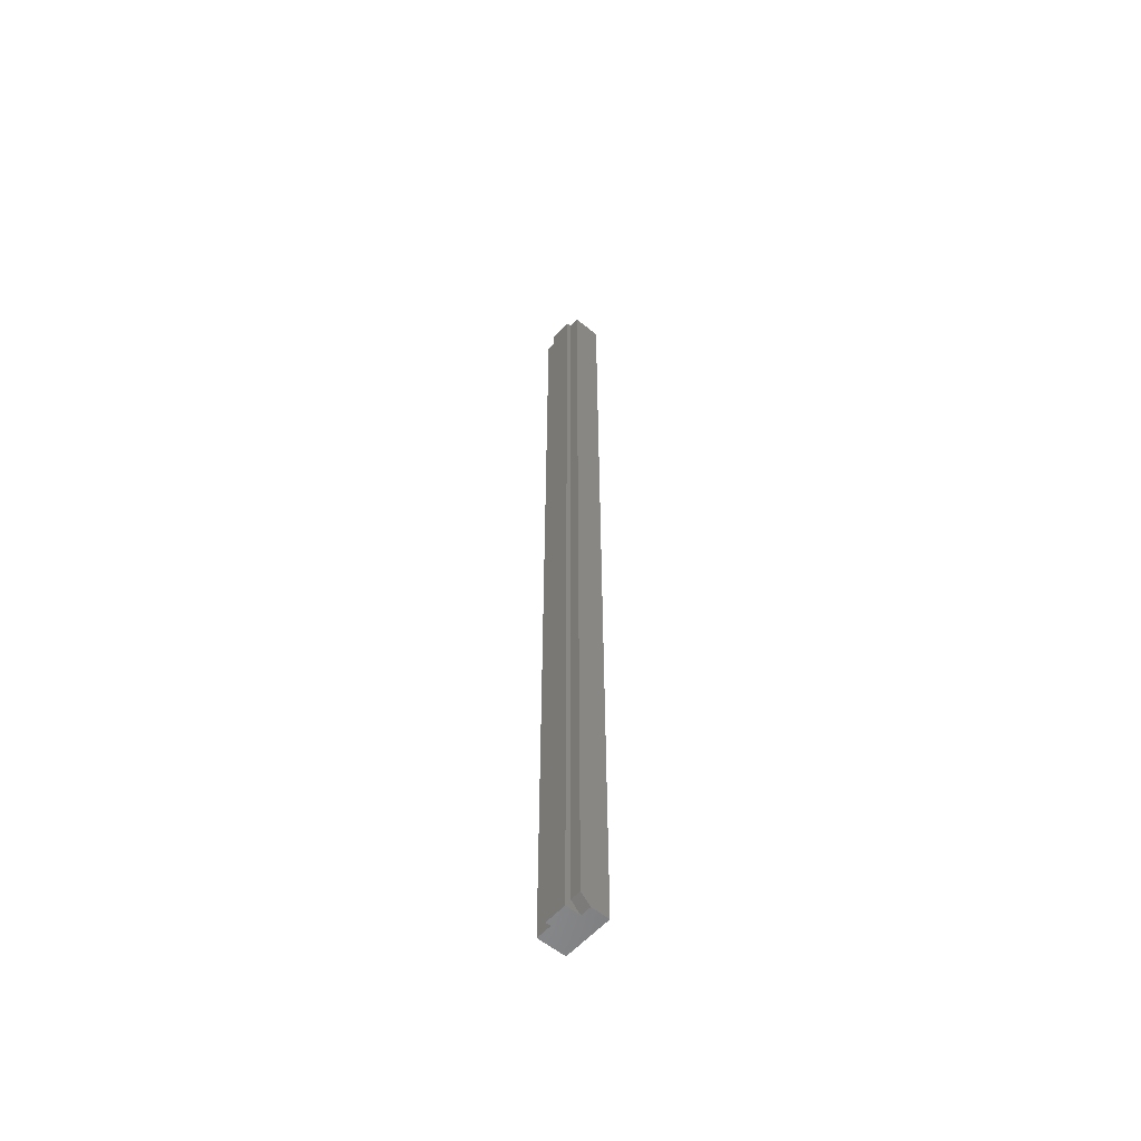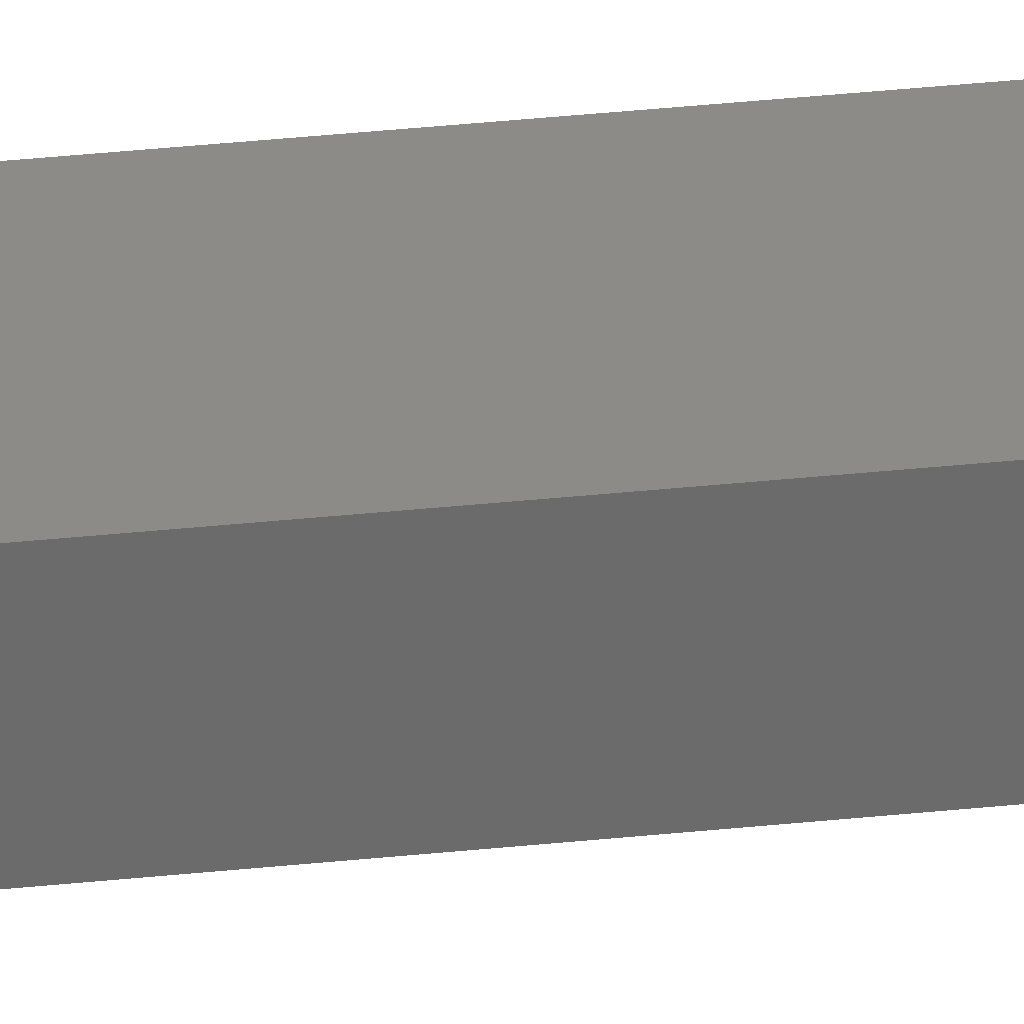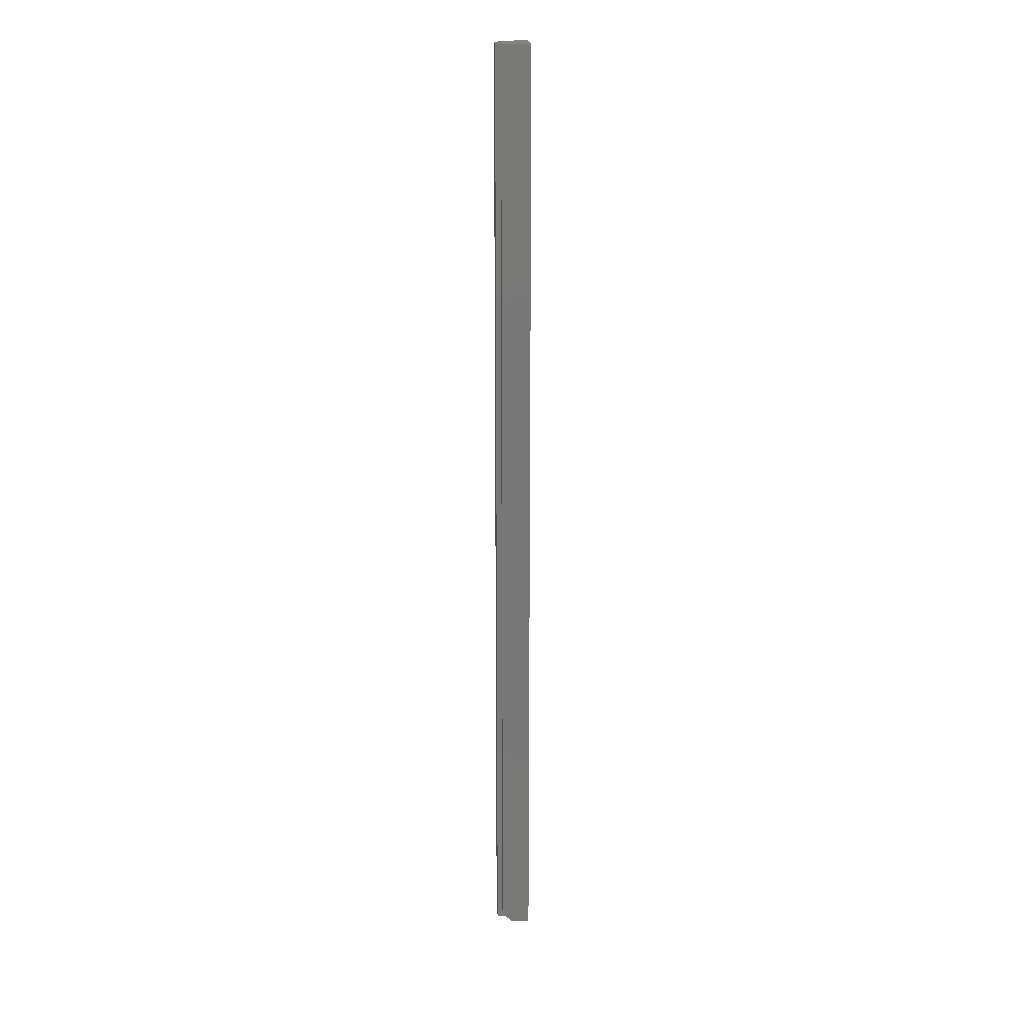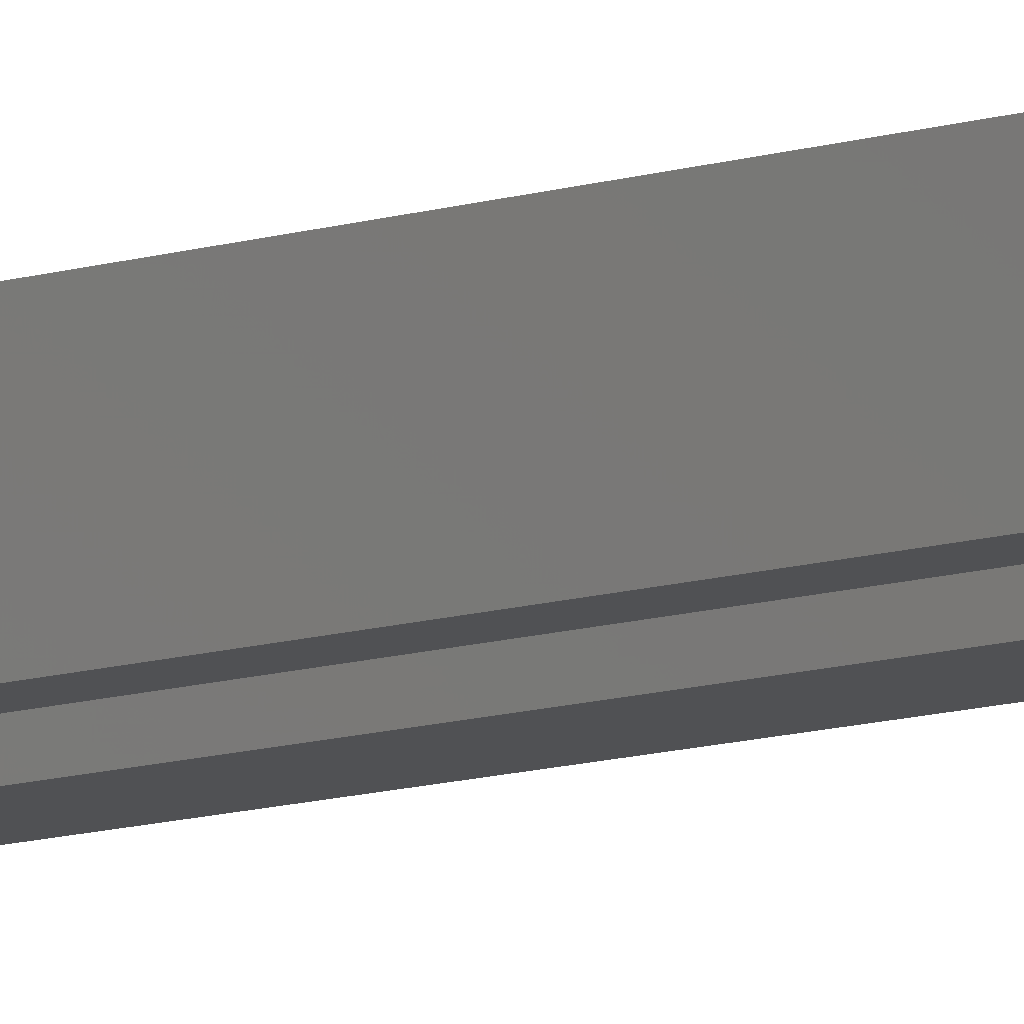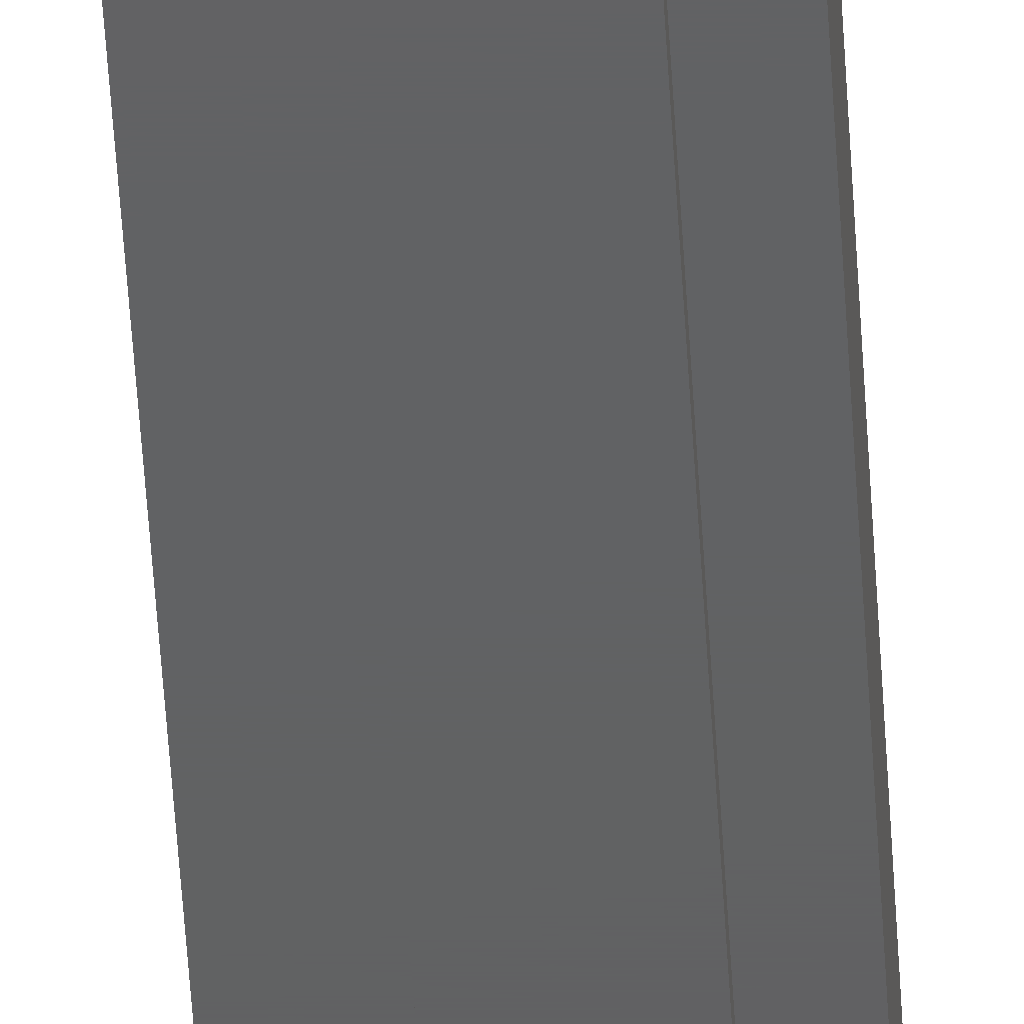
<metadata>
{"format":"stl","ext":"stl","renderer":"f3d","projection":"perspective","resolution":1024,"background":"white","views":[{"elev":-56.5,"azim":-130.7,"up":"+Y"},{"elev":32.7,"azim":81.4,"up":"+Z"},{"elev":18.9,"azim":-93.5,"up":"+Y"},{"elev":-7.7,"azim":-41.5,"up":"+Z"},{"elev":-42.9,"azim":-177.1,"up":"+Z"}]}
</metadata>
<code>
# stl→obj: 18 verts, 32 faces
v -0.00699 2.711e-19 -0.01192
v -0.00699 0.75 -0.01192
v 0.01069 1.345e-18 -0.01192
v 0.01069 0.75 -0.01192
v 0.01069 1.598e-18 -0.007812
v -0.00699 1.005e-18 -1.735e-18
v 0.02344 3.764e-18 0.0148
v -0.01562 1.393e-18 0.0148
v -0.01562 4.811e-19 1.735e-18
v 0.02344 2.372e-18 -0.007812
v -0.01562 0.007812 -0.007812
v -0.01562 0.75 0.0148
v -0.01562 0.75 -0.007812
v -0.00699 0.007812 -0.007812
v -0.00699 0.75 -0.007812
v 0.02344 0.75 -0.007812
v 0.02344 0.75 0.0148
v 0.01069 0.75 -0.007812
f 1 2 3
f 3 2 4
f 1 5 6
f 1 3 5
f 7 8 9
f 7 9 6
f 7 6 5
f 7 5 10
f 9 8 11
f 11 8 12
f 11 12 13
f 11 13 14
f 14 13 15
f 6 14 1
f 14 2 1
f 15 2 14
f 10 16 7
f 7 16 17
f 11 14 9
f 9 14 6
f 17 16 18
f 17 18 15
f 17 15 13
f 17 13 12
f 2 15 4
f 4 15 18
f 7 17 8
f 8 17 12
f 5 18 10
f 10 18 16
f 3 4 5
f 5 4 18

</code>
